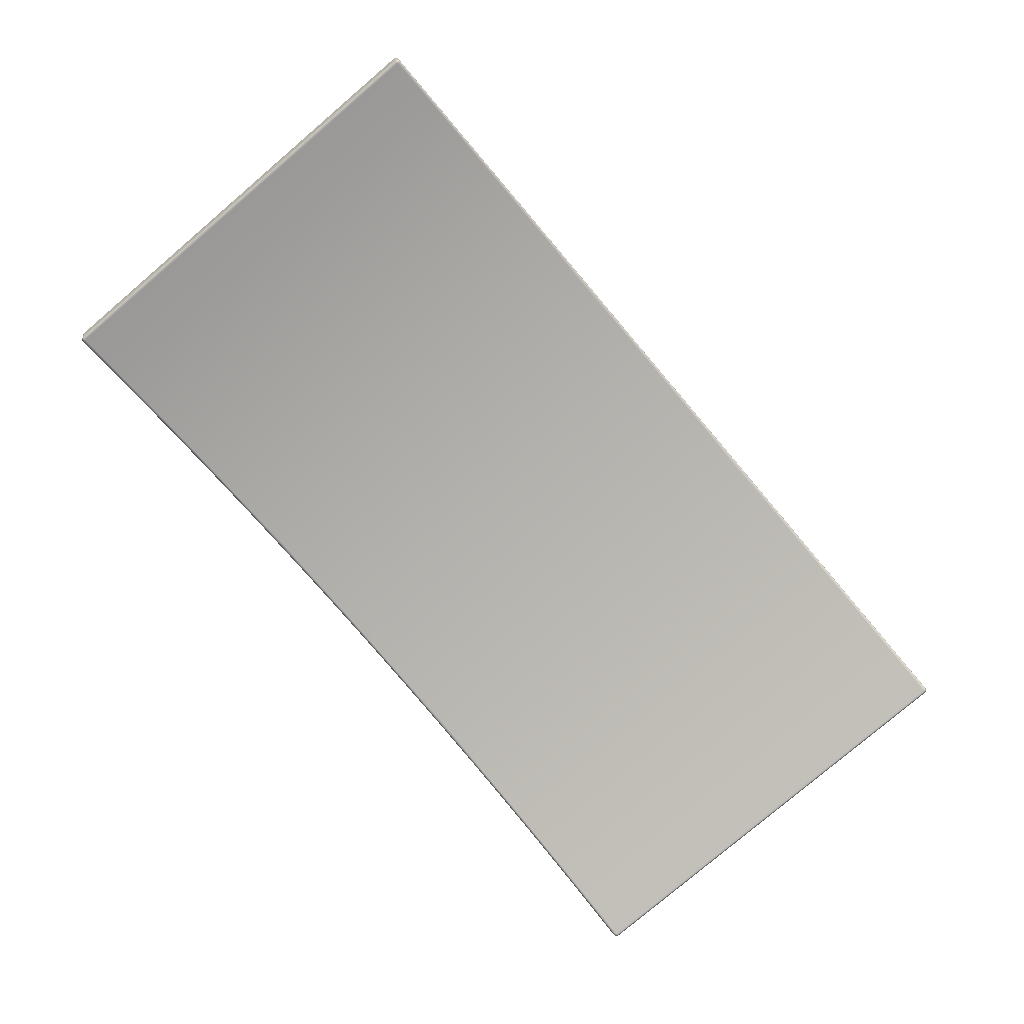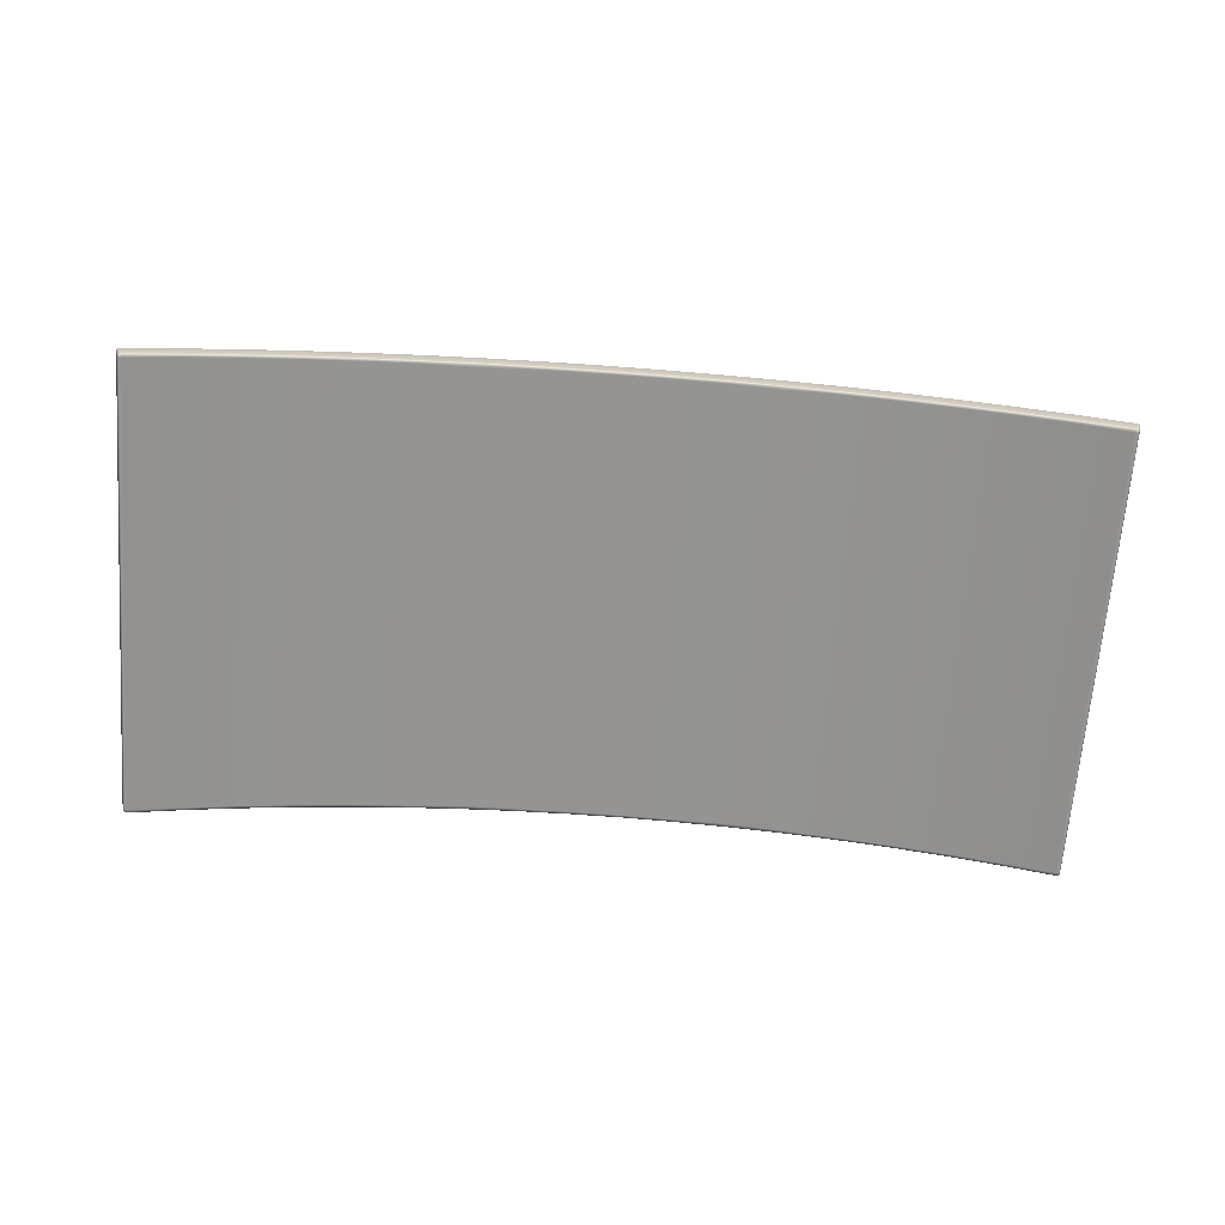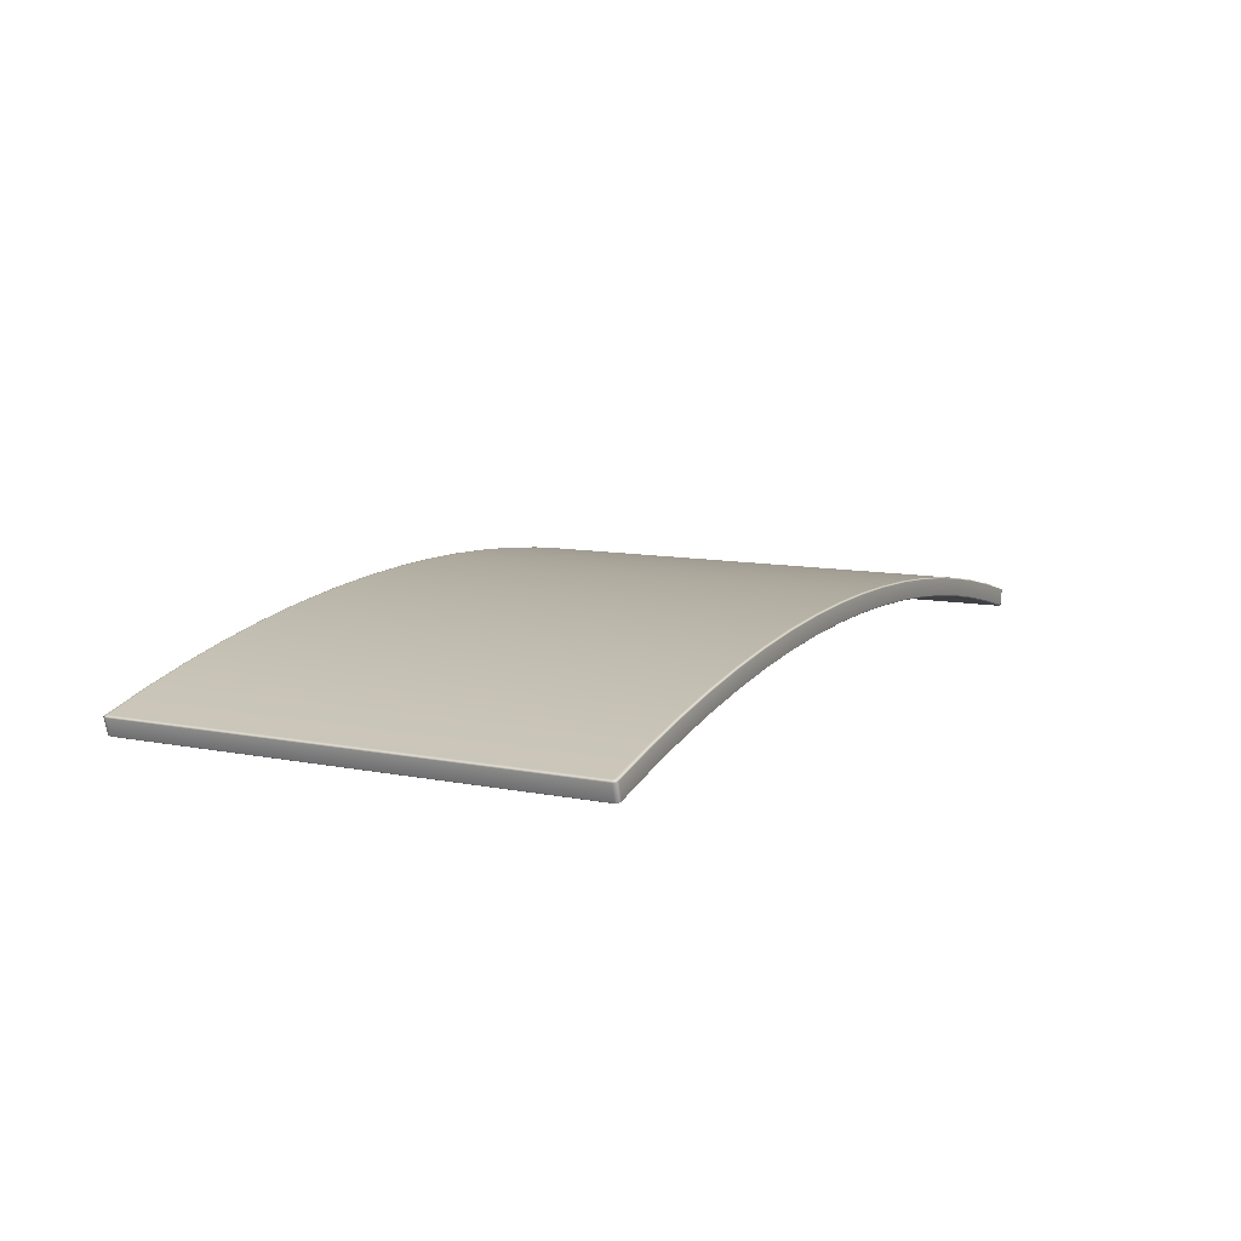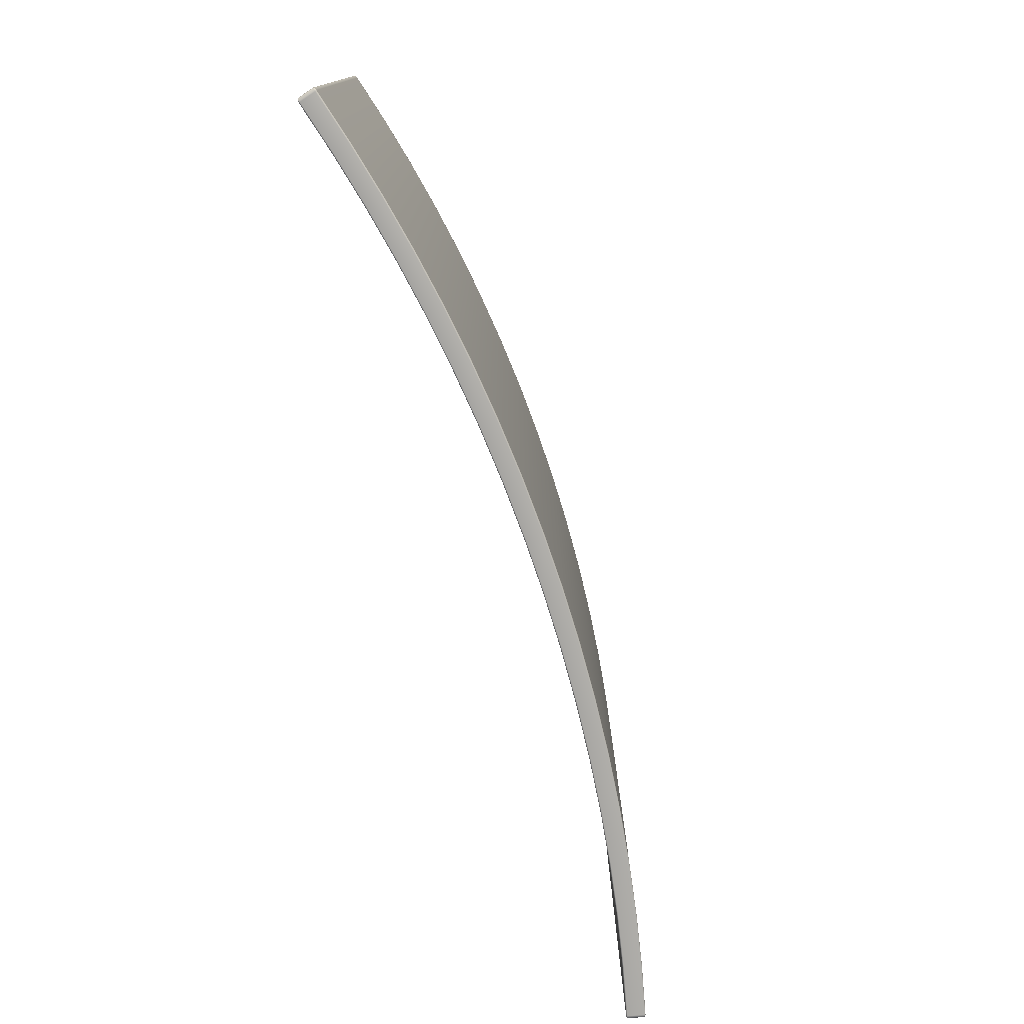
<metadata>
{"format":"obj","ext":"obj","renderer":"f3d","projection":"perspective","resolution":1024,"background":"white","views":[{"elev":-79.5,"azim":130.4,"up":"+Z"},{"elev":-67.4,"azim":-4.4,"up":"+Z"},{"elev":10.3,"azim":-63.2,"up":"+Z"},{"elev":-76.2,"azim":-71.2,"up":"+Y"}]}
</metadata>
<code>
g ENV_SY01_TEST_Cradle_Wall_MO
v -10.28 -4.404 36.71
v -10.19 -4.404 36.36
v -10.2 -4.352 36.35
v -10.29 -4.352 36.7
v -10.2 5.72 36.35
v -10.29 5.72 36.7
v -10.19 5.773 36.36
v -10.27 -4.358 36.74
v -10.28 5.773 36.71
v -10.27 5.726 36.74
v -10.22 -4.365 36.75
v -10.26 -4.389 36.74
v -10.26 5.804 36.71
v -10.16 5.804 36.36
v -10.26 5.757 36.74
v -10.22 5.734 36.75
v -10.24 5.774 36.74
v -10.21 5.815 36.73
v -10.16 5.804 36.36
v -10.12 5.815 36.38
v -10.22 5.779 36.75
v -9.077 5.815 37.01
v -8.995 5.815 36.66
v -9.083 5.779 37.03
v -7.933 5.815 37.26
v -7.861 5.815 36.9
v -9.083 5.746 37.03
v -7.938 5.779 37.28
v -6.75 5.815 37.48
v -6.689 5.815 37.12
v -7.938 5.747 37.28
v -6.754 5.779 37.51
v -5.561 5.815 37.67
v -5.51 5.815 37.31
v -6.754 5.747 37.51
v -5.565 5.779 37.69
v -4.367 5.815 37.82
v -4.327 5.815 37.46
v -5.565 5.747 37.69
v -4.37 5.779 37.84
v -3.11 5.815 37.94
v -3.082 5.815 37.58
v -4.37 5.747 37.84
v -3.113 5.779 37.96
v -1.82 5.815 38.02
v -1.804 5.815 37.65
v -3.113 5.732 37.96
v -1.822 5.779 38.04
v -0.55 5.815 38.05
v -0.5441 5.815 37.69
v -1.822 5.745 38.04
v -3.113 -4.364 37.96
v -4.37 -4.378 37.84
v -0.55 5.779 38.08
v 0.6177 5.815 38.05
v 0.6118 5.815 37.69
v -0.55 5.747 38.08
v -5.565 -4.378 37.69
v 1.821 5.815 38.02
v 1.804 5.815 37.65
v 3.11 5.815 37.94
v 3.082 5.815 37.58
v 4.327 5.815 37.46
v 1.822 5.779 38.04
v 0.6177 5.779 38.08
v 4.366 5.815 37.82
v 5.51 5.815 37.31
v 0.6177 5.747 38.08
v 1.822 5.745 38.04
v 3.112 5.779 37.96
v 5.561 5.815 37.67
v 6.689 5.815 37.12
v 3.112 5.732 37.96
v 4.369 5.779 37.84
v 6.75 5.815 37.48
v 7.861 5.815 36.9
v 4.369 5.747 37.84
v 3.112 -4.364 37.96
v 1.822 -4.377 38.04
v 5.564 5.779 37.69
v 7.933 5.815 37.26
v 8.994 5.815 36.66
v 5.564 5.747 37.69
v 6.754 5.779 37.51
v 9.077 5.815 37.01
v 10.12 5.815 36.38
v 7.938 5.779 37.28
v 4.369 -4.378 37.84
v 6.754 5.747 37.51
v 10.21 5.815 36.73
v 10.16 5.804 36.36
v 10.26 5.804 36.71
v 5.564 -4.378 37.69
v 3.112 -4.411 37.96
v 4.369 -4.411 37.84
v 1.822 -4.411 38.04
v 3.11 -4.446 37.94
v 7.938 5.747 37.28
v 6.754 -4.378 37.51
v 9.083 5.779 37.03
v 10.22 5.779 36.75
v 10.22 5.734 36.75
v 10.24 5.774 36.74
v 9.083 5.746 37.03
v 7.938 -4.378 37.28
v 10.26 5.757 36.74
v 9.083 -4.378 37.03
v 10.22 -4.365 36.75
v 10.27 5.726 36.74
v 10.28 5.773 36.71
v 9.083 -4.411 37.03
v 7.938 -4.411 37.28
v 10.19 5.773 36.36
v 10.16 5.804 36.36
v 10.29 5.72 36.7
v 10.2 5.72 36.35
v 10.27 -4.358 36.74
v 10.29 -4.352 36.7
v 10.2 -4.352 36.35
v 10.28 -4.404 36.71
v 10.19 -4.404 36.36
v 10.26 -4.389 36.74
v 10.22 -4.411 36.75
v 10.24 -4.406 36.74
v 10.26 -4.436 36.71
v 9.077 -4.446 37.01
v 10.21 -4.446 36.73
v 10.16 -4.436 36.36
v 10.19 -4.404 36.36
v 10.12 -4.446 36.38
v 8.994 -4.446 36.66
v 7.933 -4.446 37.26
v 7.861 -4.446 36.9
v 6.754 -4.411 37.51
v 6.75 -4.446 37.48
v 6.689 -4.446 37.12
v 5.51 -4.446 37.31
v 5.561 -4.446 37.67
v 4.327 -4.446 37.46
v 5.564 -4.411 37.69
v 4.366 -4.446 37.82
v 3.082 -4.446 37.58
v 1.821 -4.446 38.02
v 1.804 -4.446 37.65
v 0.6118 -4.446 37.69
v 0.6177 -4.446 38.05
v 0.6177 -4.411 38.08
v -0.55 -4.446 38.05
v -0.5441 -4.446 37.69
v 0.6177 -4.378 38.08
v -0.55 -4.378 38.08
v -0.55 -4.411 38.08
v -1.822 -4.377 38.04
v -1.822 -4.411 38.04
v -1.82 -4.446 38.02
v -1.804 -4.446 37.65
v -3.113 -4.411 37.96
v -3.11 -4.446 37.94
v -3.082 -4.446 37.58
v -4.37 -4.411 37.84
v -4.367 -4.446 37.82
v -4.327 -4.446 37.46
v -5.565 -4.411 37.69
v -5.561 -4.446 37.67
v -5.51 -4.446 37.31
v -6.754 -4.378 37.51
v -6.75 -4.446 37.48
v -6.689 -4.446 37.12
v -6.754 -4.411 37.51
v -7.938 -4.378 37.28
v -7.933 -4.446 37.26
v -7.861 -4.446 36.9
v -7.938 -4.411 37.28
v -9.083 -4.378 37.03
v -9.083 -4.411 37.03
v -9.077 -4.446 37.01
v -8.995 -4.446 36.66
v -10.22 -4.411 36.75
v -10.21 -4.446 36.73
v -10.12 -4.446 36.38
v -10.24 -4.406 36.74
v -10.26 -4.436 36.71
v -10.16 -4.436 36.36
v -10.19 -4.404 36.36
v 1.804 5.815 37.65
v 3.08 5.779 37.55
v 3.082 5.815 37.58
v 4.327 5.815 37.46
v 1.803 5.779 37.63
v 0.6111 5.779 37.67
v 0.6118 5.815 37.69
v -0.5441 5.779 37.67
v -0.5441 5.815 37.69
v -1.803 5.779 37.63
v -1.804 5.815 37.65
v -3.08 5.779 37.55
v -3.082 5.815 37.58
v -4.324 5.779 37.43
v -4.327 5.815 37.46
v -5.506 5.779 37.28
v -5.51 5.815 37.31
v -6.684 5.779 37.1
v -6.689 5.815 37.12
v -7.856 5.779 36.88
v -7.861 5.815 36.9
v -8.989 5.779 36.63
v -8.989 5.746 36.63
v -8.995 5.815 36.66
v -10.12 5.815 36.38
v -7.856 5.747 36.88
v -6.684 5.747 37.1
v -5.506 5.747 37.28
v -10.11 5.779 36.35
v -10.14 5.772 36.34
v -10.16 5.804 36.36
v -10.11 5.734 36.35
v -10.11 -4.365 36.35
v -10.15 5.757 36.34
v -10.19 5.773 36.36
v -10.16 5.726 36.34
v -10.2 5.72 36.35
v -10.16 -4.358 36.34
v -10.2 -4.352 36.35
v -10.19 -4.404 36.36
v -10.15 -4.388 36.34
v -10.16 -4.436 36.36
v -10.14 -4.403 36.34
v -10.12 -4.446 36.38
v -10.11 -4.411 36.35
v -8.995 -4.446 36.66
v -8.989 -4.411 36.63
v -8.989 -4.378 36.63
v -7.856 -4.378 36.88
v -7.856 -4.411 36.88
v -7.861 -4.446 36.9
v -6.684 -4.378 37.1
v -6.684 -4.411 37.1
v -6.689 -4.446 37.12
v -5.506 -4.378 37.28
v -5.506 -4.411 37.28
v -5.51 -4.446 37.31
v -4.324 -4.378 37.43
v -4.324 -4.411 37.43
v -4.327 -4.446 37.46
v -4.324 5.747 37.43
v -3.08 -4.356 37.55
v -3.08 -4.411 37.55
v -3.082 -4.446 37.58
v -3.08 5.725 37.55
v -1.803 5.745 37.63
v -1.803 -4.411 37.63
v -1.804 -4.446 37.65
v -1.803 -4.377 37.63
v -0.5441 5.747 37.67
v -0.5441 -4.378 37.67
v -0.5441 -4.411 37.67
v -0.5441 -4.446 37.69
v 0.6111 5.747 37.67
v 0.6111 -4.378 37.67
v 0.6111 -4.411 37.67
v 0.6118 -4.446 37.69
v 1.804 -4.446 37.65
v 1.803 5.745 37.63
v 1.803 -4.377 37.63
v 1.803 -4.411 37.63
v 3.08 -4.411 37.55
v 3.082 -4.446 37.58
v 4.327 -4.446 37.46
v 3.08 5.725 37.55
v 3.08 -4.356 37.55
v 4.324 -4.411 37.43
v 5.51 -4.446 37.31
v 4.324 -4.378 37.43
v 4.324 5.779 37.43
v 5.507 -4.411 37.28
v 6.689 -4.446 37.12
v 4.324 5.747 37.43
v 5.507 -4.378 37.28
v 6.684 -4.411 37.1
v 7.861 -4.446 36.9
v 5.507 5.779 37.28
v 5.51 5.815 37.31
v 5.507 5.747 37.28
v 6.684 5.779 37.1
v 6.689 5.815 37.12
v 7.861 5.815 36.9
v 6.684 -4.378 37.1
v 7.855 -4.411 36.88
v 8.994 -4.446 36.66
v 7.855 5.779 36.88
v 8.994 5.815 36.66
v 6.684 5.747 37.1
v 7.855 -4.378 36.88
v 7.855 5.747 36.88
v 8.988 5.779 36.63
v 10.12 5.815 36.38
v 8.988 -4.378 36.63
v 8.988 5.746 36.63
v 10.12 -4.365 36.35
v 8.988 -4.411 36.63
v 10.11 -4.411 36.35
v 10.12 -4.446 36.38
v 10.14 -4.403 36.34
v 10.16 -4.436 36.36
v 10.15 -4.388 36.34
v 10.19 -4.404 36.36
v 10.16 -4.358 36.34
v 10.2 -4.352 36.35
v 10.2 5.72 36.35
v 10.12 5.734 36.35
v 10.16 5.726 36.34
v 10.19 5.773 36.36
v 10.15 5.757 36.34
v 10.16 5.804 36.36
v 10.14 5.772 36.34
v 10.11 5.779 36.35
g ENV_SY01_TEST_Cradle_Wall_MO_0
f 3 2 1
f 4 3 1
f 3 4 5
f 4 6 5
f 5 6 7
f 8 4 1
f 4 8 6
f 6 9 7
f 8 10 6
f 6 10 9
f 8 11 10
f 8 12 11
f 12 8 1
f 7 9 13
f 14 7 13
f 10 15 9
f 9 15 13
f 15 10 16
f 11 16 10
f 15 17 13
f 17 15 16
f 13 17 18
f 19 13 18
f 20 19 18
f 17 21 18
f 17 16 21
f 20 18 22
f 18 21 22
f 23 20 22
f 21 16 24
f 21 24 22
f 23 22 25
f 26 23 25
f 16 11 27
f 16 27 24
f 22 24 28
f 25 22 28
f 26 25 29
f 30 26 29
f 24 27 31
f 28 24 31
f 25 28 32
f 29 25 32
f 30 29 33
f 34 30 33
f 28 31 35
f 32 28 35
f 29 32 36
f 33 29 36
f 34 33 37
f 38 34 37
f 32 35 39
f 36 32 39
f 33 36 40
f 37 33 40
f 38 37 41
f 42 38 41
f 36 39 43
f 40 36 43
f 37 40 44
f 41 37 44
f 41 45 42
f 45 46 42
f 40 43 47
f 44 40 47
f 44 48 41
f 48 45 41
f 46 45 49
f 50 46 49
f 47 51 44
f 51 48 44
f 47 43 52
f 47 52 51
f 43 39 53
f 43 53 52
f 45 48 54
f 49 45 54
f 50 49 55
f 49 54 55
f 56 50 55
f 48 51 57
f 54 48 57
f 39 58 53
f 39 35 58
f 56 55 59
f 60 56 59
f 59 61 60
f 61 62 60
f 62 61 63
f 59 55 64
f 61 59 64
f 54 65 55
f 55 65 64
f 61 66 63
f 67 63 66
f 68 65 54
f 57 68 54
f 64 65 69
f 65 68 69
f 70 61 64
f 66 61 70
f 71 67 66
f 67 71 72
f 69 73 64
f 73 70 64
f 74 66 70
f 71 66 74
f 71 75 72
f 76 72 75
f 70 73 77
f 74 70 77
f 78 73 69
f 77 73 78
f 69 68 79
f 79 78 69
f 80 71 74
f 71 80 75
f 81 76 75
f 82 76 81
f 74 77 83
f 80 74 83
f 80 84 75
f 81 75 84
f 80 83 84
f 85 82 81
f 86 82 85
f 87 81 84
f 85 81 87
f 88 77 78
f 83 77 88
f 83 89 84
f 87 84 89
f 90 86 85
f 91 86 90
f 92 91 90
f 93 83 88
f 89 83 93
f 88 78 94
f 93 88 95
f 95 88 94
f 96 94 78
f 79 96 78
f 95 94 97
f 97 94 96
f 98 87 89
f 99 89 93
f 98 89 99
f 100 87 98
f 100 85 87
f 100 101 85
f 102 101 100
f 101 90 85
f 101 103 90
f 102 103 101
f 103 92 90
f 104 100 98
f 104 102 100
f 104 98 105
f 105 98 99
f 103 106 92
f 106 103 102
f 102 104 107
f 107 104 105
f 108 102 107
f 109 106 102
f 102 108 109
f 106 110 92
f 106 109 110
f 111 107 105
f 108 107 111
f 112 105 99
f 112 111 105
f 110 113 92
f 113 114 92
f 110 115 113
f 109 115 110
f 115 116 113
f 109 117 115
f 108 117 109
f 115 118 116
f 117 118 115
f 118 119 116
f 119 118 120
f 118 117 120
f 121 119 120
f 122 117 108
f 117 122 120
f 123 108 111
f 124 122 108
f 124 108 123
f 120 122 125
f 122 124 125
f 123 111 126
f 126 111 112
f 124 123 127
f 125 124 127
f 127 123 126
f 120 125 128
f 129 120 128
f 128 125 130
f 125 127 130
f 130 127 131
f 127 126 131
f 131 126 132
f 132 126 112
f 133 131 132
f 132 112 134
f 134 112 99
f 134 99 93
f 133 132 135
f 135 132 134
f 136 133 135
f 137 136 135
f 138 137 135
f 138 135 134
f 137 138 139
f 140 134 93
f 140 138 134
f 140 93 95
f 138 141 139
f 138 140 141
f 140 95 141
f 139 141 142
f 141 95 97
f 141 97 142
f 142 97 143
f 144 142 143
f 143 97 96
f 145 144 143
f 146 143 96
f 146 145 143
f 147 146 96
f 147 96 79
f 145 146 148
f 149 145 148
f 150 147 79
f 68 150 79
f 150 68 57
f 151 150 57
f 147 150 151
f 57 51 151
f 146 147 152
f 152 147 151
f 148 146 152
f 51 153 151
f 151 153 152
f 52 153 51
f 153 154 152
f 152 154 148
f 154 153 52
f 148 155 149
f 154 155 148
f 155 156 149
f 157 154 52
f 155 154 157
f 52 53 157
f 156 155 158
f 158 155 157
f 159 156 158
f 53 160 157
f 157 160 158
f 53 58 160
f 158 161 159
f 160 161 158
f 161 162 159
f 58 163 160
f 160 163 161
f 161 164 162
f 163 164 161
f 164 165 162
f 58 166 163
f 35 166 58
f 35 31 166
f 164 167 165
f 167 168 165
f 163 169 164
f 166 169 163
f 169 167 164
f 31 170 166
f 166 170 169
f 31 27 170
f 167 171 168
f 171 172 168
f 169 173 167
f 170 173 169
f 173 171 167
f 27 174 170
f 170 174 173
f 11 174 27
f 174 175 173
f 173 175 171
f 174 11 175
f 171 176 172
f 175 176 171
f 176 177 172
f 11 178 175
f 175 178 176
f 176 179 177
f 178 179 176
f 179 180 177
f 11 181 178
f 178 181 179
f 12 181 11
f 179 182 180
f 181 182 179
f 181 12 182
f 182 183 180
f 12 1 182
f 182 1 183
f 1 184 183
f 187 186 185
f 186 187 188
f 186 189 185
f 189 190 185
f 190 191 185
f 191 190 192
f 193 191 192
f 192 194 193
f 194 195 193
f 195 194 196
f 197 195 196
f 196 198 197
f 198 199 197
f 198 200 199
f 200 201 199
f 200 202 201
f 202 203 201
f 202 204 203
f 204 205 203
f 204 206 205
f 207 206 204
f 206 208 205
f 208 206 209
f 210 204 202
f 210 207 204
f 211 202 200
f 211 210 202
f 212 200 198
f 212 211 200
f 206 213 209
f 206 207 213
f 213 214 209
f 214 215 209
f 213 216 214
f 207 216 213
f 217 216 207
f 214 218 215
f 216 218 214
f 218 219 215
f 218 220 219
f 218 216 220
f 220 221 219
f 222 220 216
f 220 222 221
f 217 222 216
f 222 223 221
f 223 222 224
f 222 225 224
f 217 225 222
f 224 225 226
f 225 227 226
f 225 217 227
f 226 227 228
f 227 229 228
f 217 229 227
f 228 229 230
f 229 217 231
f 229 231 230
f 217 232 231
f 232 217 207
f 233 232 207
f 231 232 233
f 210 233 207
f 230 231 234
f 234 231 233
f 235 230 234
f 236 233 210
f 234 233 236
f 211 236 210
f 235 234 237
f 237 234 236
f 238 235 237
f 239 236 211
f 237 236 239
f 212 239 211
f 238 237 240
f 240 237 239
f 241 238 240
f 242 239 212
f 240 239 242
f 241 240 243
f 243 240 242
f 244 241 243
f 245 242 212
f 245 212 198
f 245 198 196
f 243 242 246
f 246 242 245
f 244 243 247
f 247 243 246
f 248 244 247
f 249 245 196
f 249 246 245
f 196 194 249
f 194 250 249
f 249 250 246
f 250 194 192
f 247 251 248
f 251 252 248
f 246 253 247
f 250 253 246
f 253 251 247
f 254 250 192
f 192 190 254
f 255 253 250
f 251 253 255
f 254 255 250
f 252 251 256
f 256 251 255
f 257 252 256
f 190 258 254
f 254 258 255
f 255 259 256
f 258 259 255
f 256 260 257
f 259 260 256
f 260 261 257
f 261 260 262
f 258 190 263
f 259 258 263
f 190 189 263
f 260 259 264
f 264 259 263
f 260 265 262
f 265 260 264
f 265 266 262
f 265 264 266
f 266 267 262
f 268 267 266
f 269 263 189
f 186 269 189
f 270 264 263
f 264 270 266
f 269 270 263
f 271 268 266
f 272 268 271
f 270 273 266
f 270 269 273
f 273 271 266
f 186 274 269
f 274 186 188
f 275 272 271
f 272 275 276
f 269 277 273
f 274 277 269
f 271 273 278
f 275 271 278
f 273 277 278
f 275 279 276
f 275 278 279
f 280 276 279
f 281 274 188
f 282 281 188
f 283 277 274
f 277 283 278
f 281 283 274
f 281 282 284
f 281 284 283
f 282 285 284
f 284 285 286
f 278 283 287
f 278 287 279
f 288 280 279
f 280 288 289
f 290 284 286
f 286 291 290
f 284 292 283
f 283 292 287
f 284 290 292
f 287 293 279
f 287 292 293
f 293 288 279
f 292 294 293
f 290 294 292
f 291 295 290
f 295 291 296
f 288 293 297
f 293 294 297
f 298 294 290
f 295 298 290
f 294 298 297
f 299 297 298
f 300 288 297
f 297 299 300
f 288 300 289
f 300 301 289
f 299 301 300
f 301 302 289
f 301 303 302
f 301 299 303
f 303 304 302
f 303 305 304
f 299 305 303
f 305 306 304
f 305 307 306
f 305 299 307
f 307 308 306
f 308 307 309
f 310 299 298
f 307 299 310
f 307 311 309
f 311 307 310
f 309 311 312
f 311 313 312
f 310 313 311
f 312 313 314
f 313 315 314
f 313 310 315
f 314 315 296
f 310 298 316
f 310 316 315
f 315 316 296
f 298 295 316
f 316 295 296

</code>
